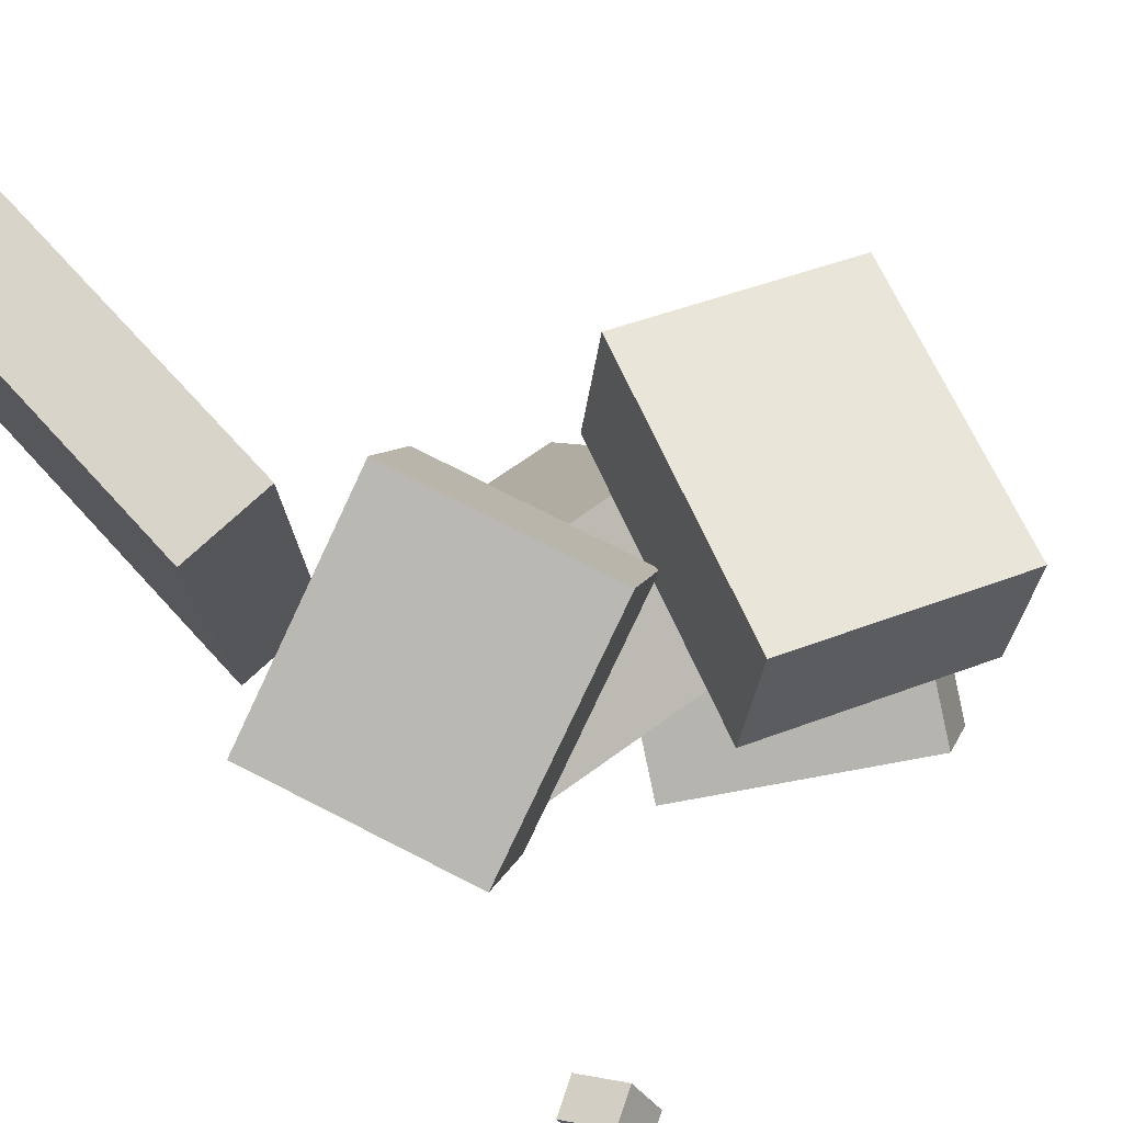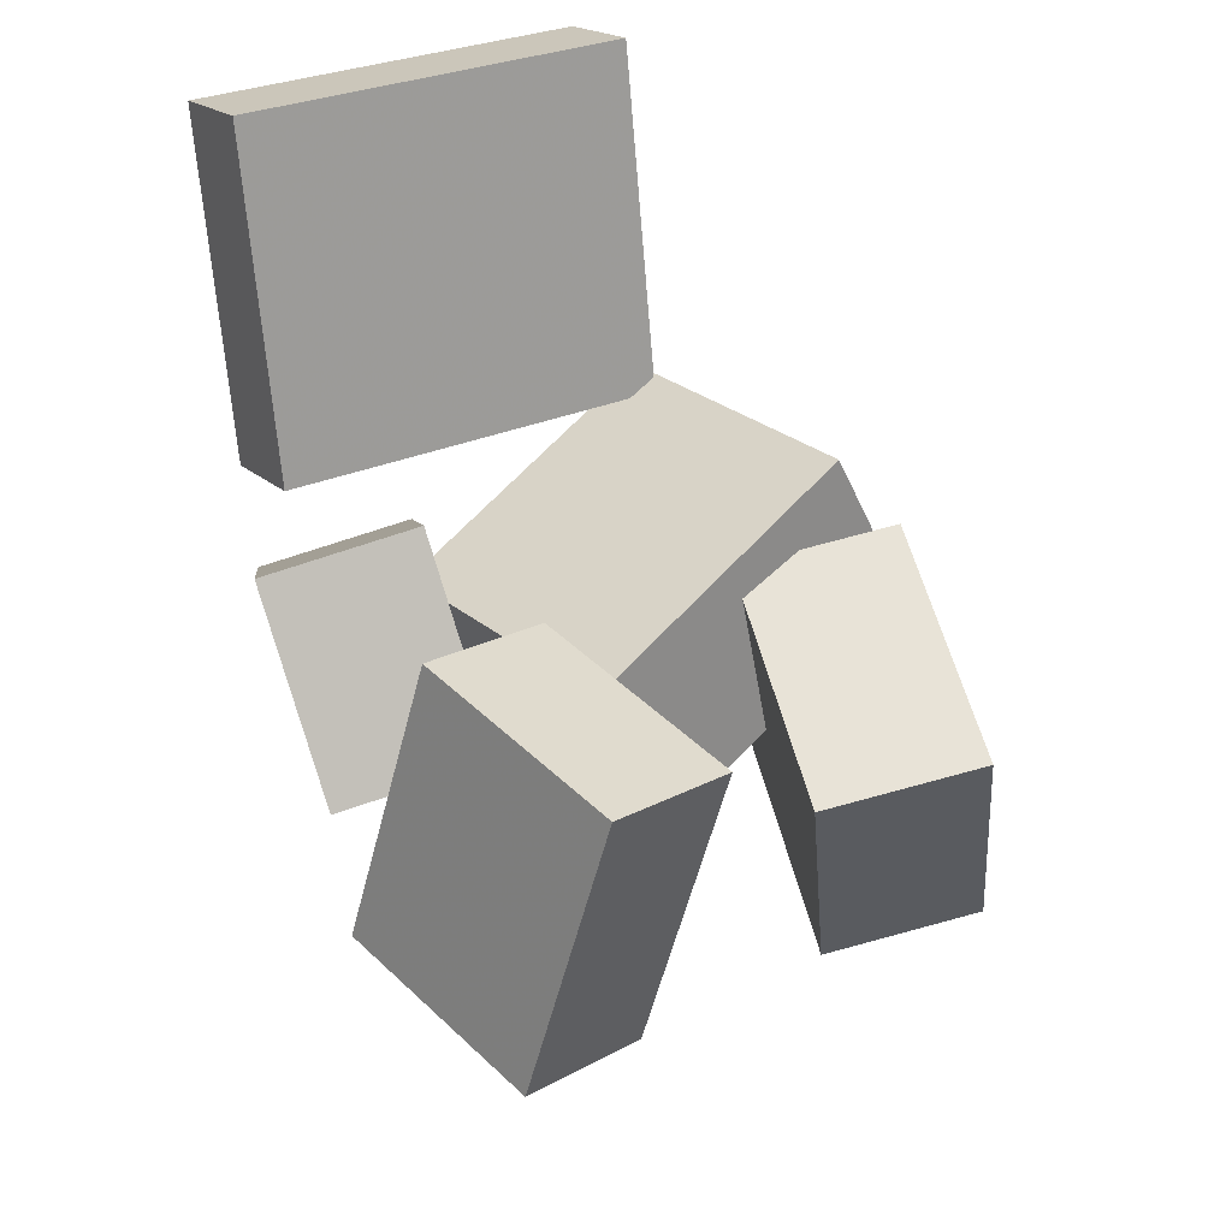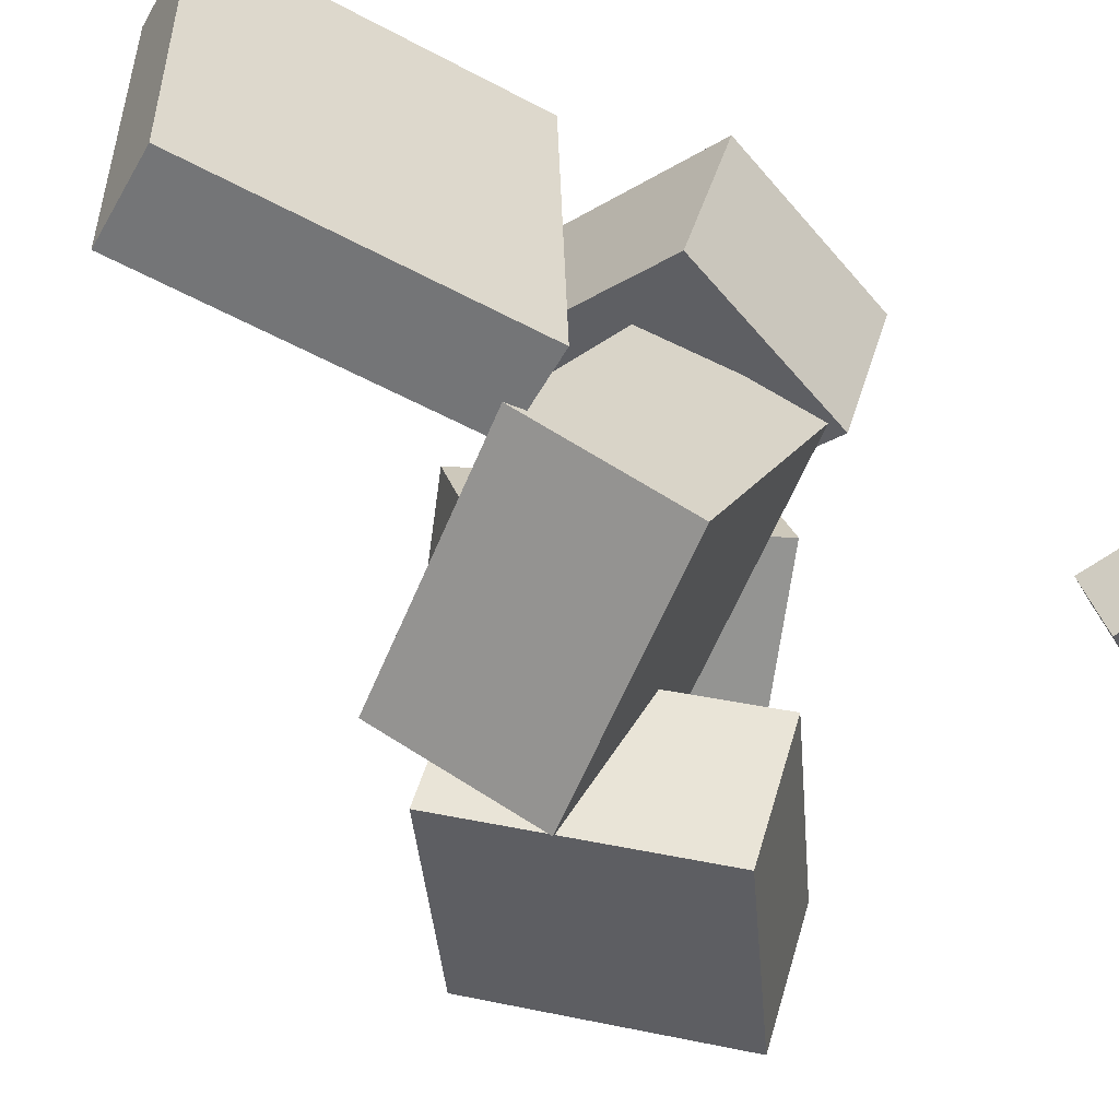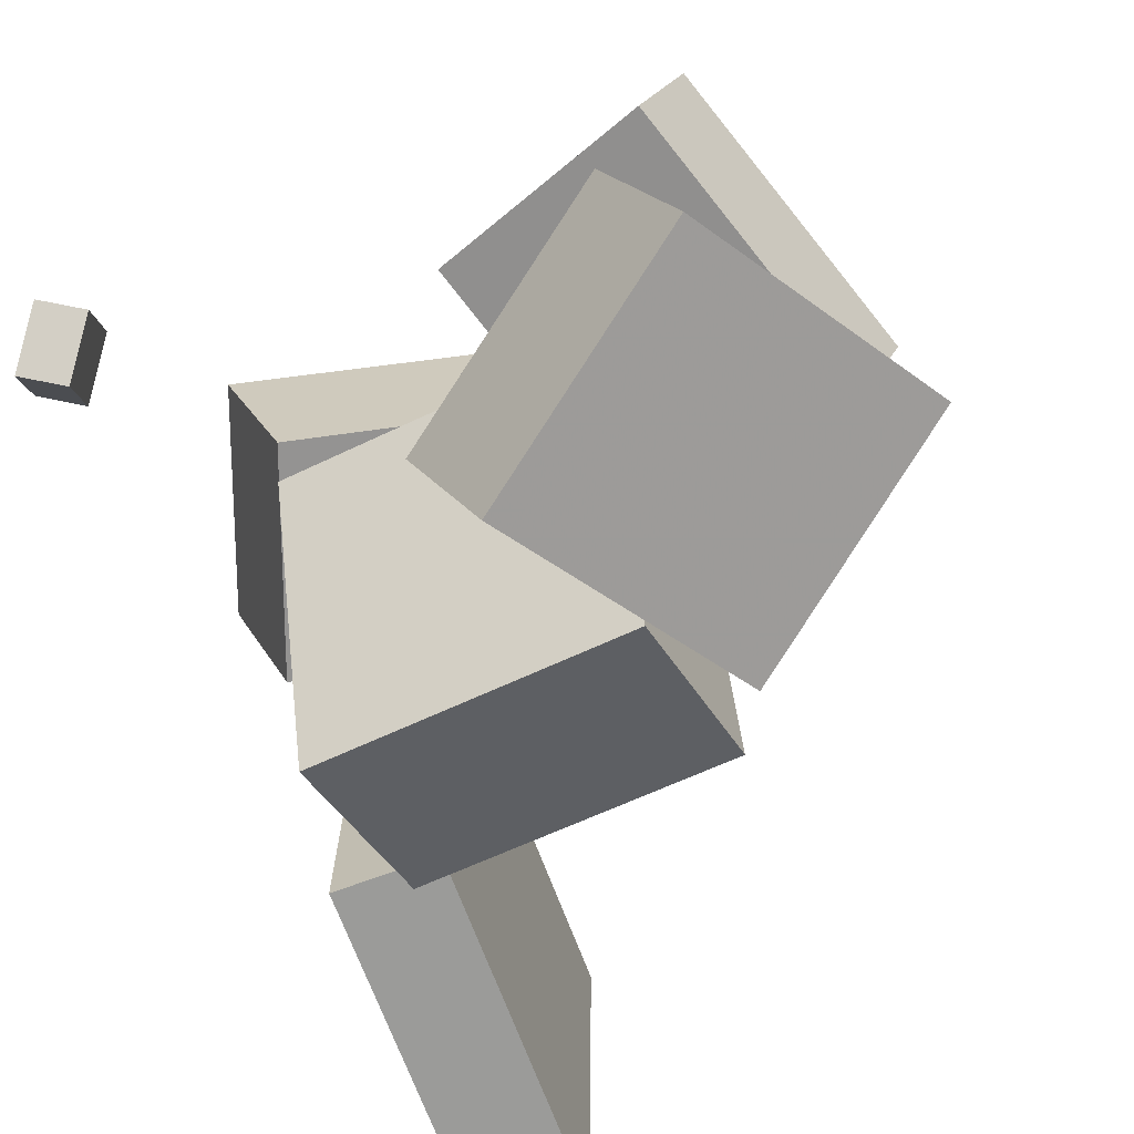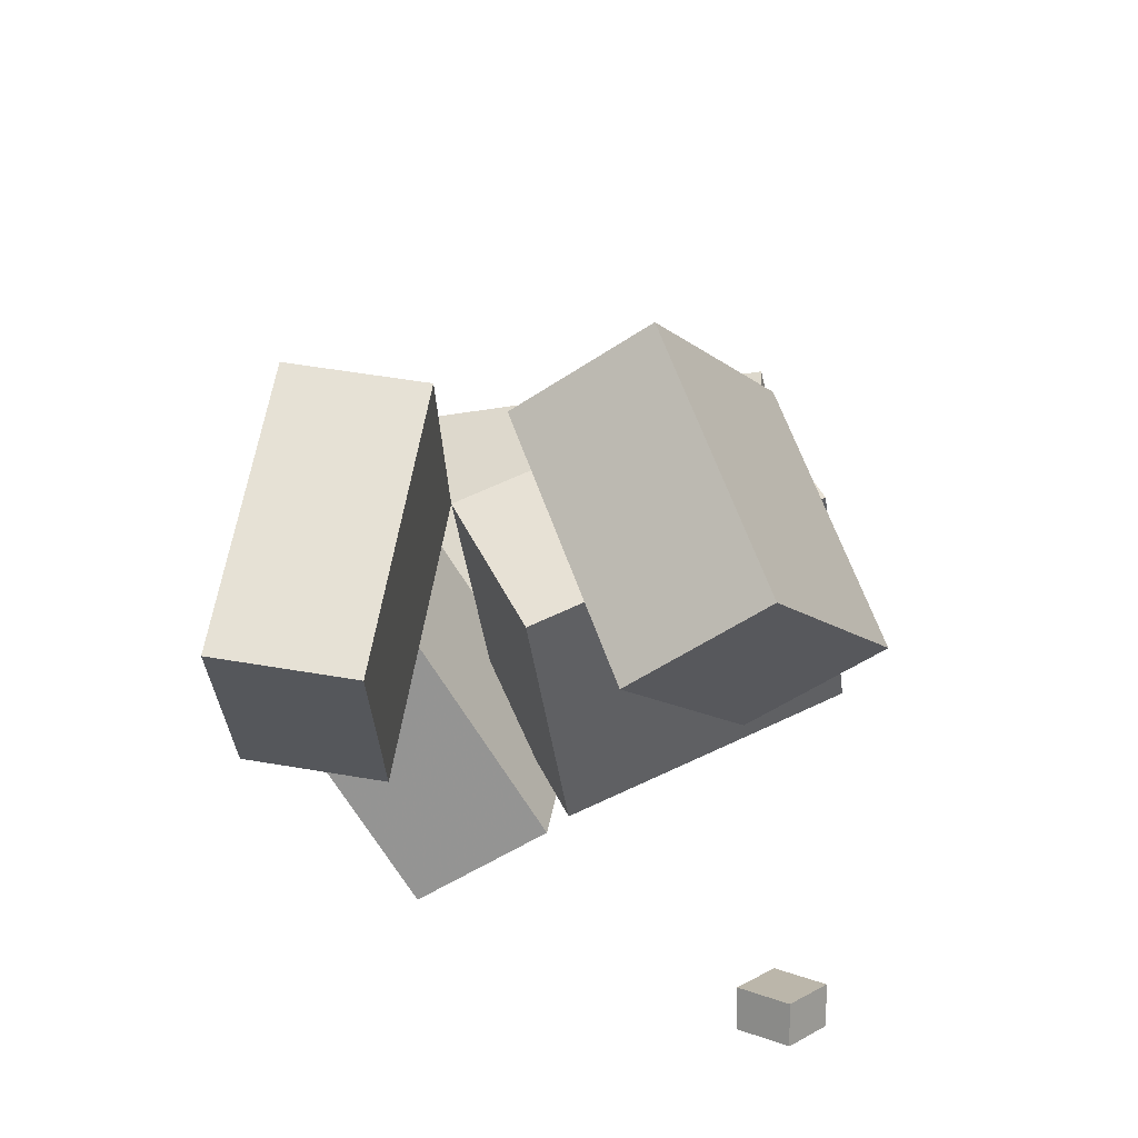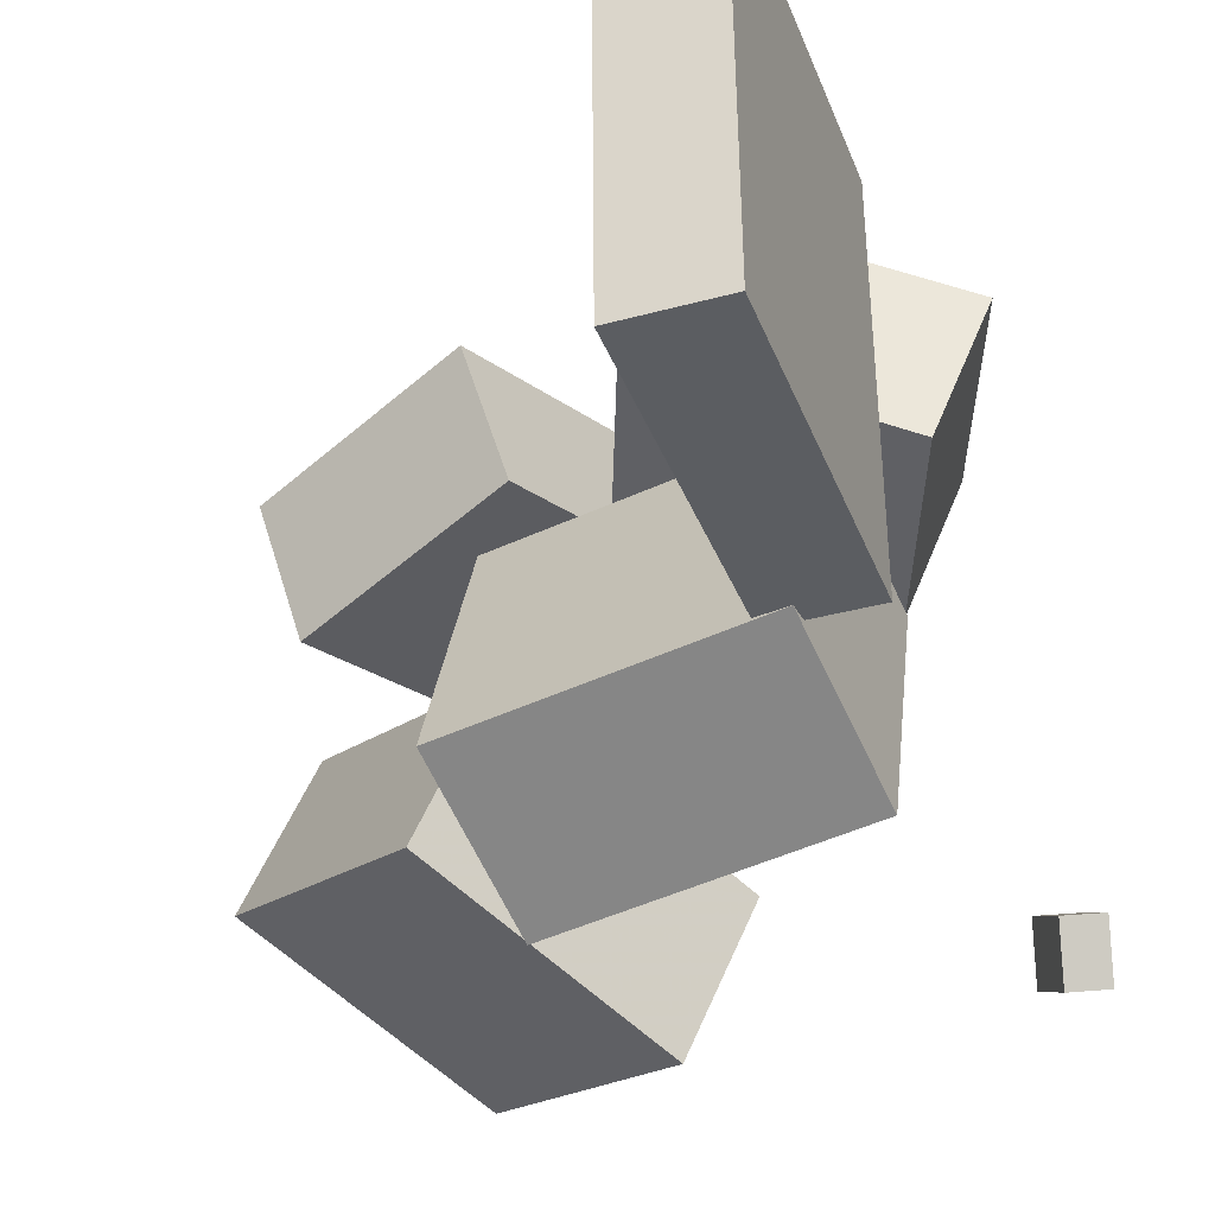
<metadata>
{"format":"obj","ext":"obj","renderer":"f3d","projection":"perspective","resolution":1024,"background":"white","views":[{"elev":75.7,"azim":-31.0,"up":"+Z"},{"elev":33.1,"azim":57.9,"up":"+Y"},{"elev":-57.2,"azim":-108.0,"up":"+Z"},{"elev":-68.1,"azim":32.2,"up":"+Z"},{"elev":-36.5,"azim":103.4,"up":"+Y"},{"elev":-37.5,"azim":-149.1,"up":"+Z"}]}
</metadata>
<code>
v 0.06065 -0.05291 -0.2066
v 0.09091 -0.1521 0.00461
v -0.1605 -0.07303 -0.1843
v -0.1303 -0.1722 0.02685
v 0.05533 0.07059 -0.1478
v 0.08559 -0.02863 0.06339
v -0.1659 0.05047 -0.1256
v -0.1356 -0.04875 0.08563
f 1.0 7.0 5.0
f 1.0 3.0 7.0
f 1.0 4.0 3.0
f 1.0 2.0 4.0
f 3.0 8.0 7.0
f 3.0 4.0 8.0
f 5.0 7.0 8.0
f 5.0 8.0 6.0
f 1.0 5.0 6.0
f 1.0 6.0 2.0
f 2.0 6.0 8.0
f 2.0 8.0 4.0
v 0.01143 -0.2127 0.1251
v 0.03658 -0.1933 0.2296
v 0.04031 0.008289 0.07702
v 0.06546 0.02772 0.1815
v 0.1811 -0.2425 0.08977
v 0.2063 -0.2231 0.1943
v 0.21 -0.02156 0.04174
v 0.2352 -0.002131 0.1462
f 9.0 15.0 13.0
f 9.0 11.0 15.0
f 9.0 12.0 11.0
f 9.0 10.0 12.0
f 11.0 16.0 15.0
f 11.0 12.0 16.0
f 13.0 15.0 16.0
f 13.0 16.0 14.0
f 9.0 13.0 14.0
f 9.0 14.0 10.0
f 10.0 14.0 16.0
f 10.0 16.0 12.0
v -0.2113 0.02562 -0.125
v -0.2135 0.0336 0.174
v -0.2634 0.2786 -0.1322
v -0.2656 0.2866 0.1669
v -0.1392 0.04047 -0.1249
v -0.1414 0.04846 0.1742
v -0.1913 0.2934 -0.132
v -0.1935 0.3014 0.167
f 17.0 23.0 21.0
f 17.0 19.0 23.0
f 17.0 20.0 19.0
f 17.0 18.0 20.0
f 19.0 24.0 23.0
f 19.0 20.0 24.0
f 21.0 23.0 24.0
f 21.0 24.0 22.0
f 17.0 21.0 22.0
f 17.0 22.0 18.0
f 18.0 22.0 24.0
f 18.0 24.0 20.0
v -0.1199 -0.1906 0.04129
v -0.1551 -0.2146 0.1517
v -0.2086 -0.04957 0.04377
v -0.2437 -0.07361 0.1542
v 0.03198 -0.09631 0.1102
v -0.003159 -0.1203 0.2206
v -0.05668 0.04473 0.1127
v -0.09183 0.02069 0.2231
f 25.0 31.0 29.0
f 25.0 27.0 31.0
f 25.0 28.0 27.0
f 25.0 26.0 28.0
f 27.0 32.0 31.0
f 27.0 28.0 32.0
f 29.0 31.0 32.0
f 29.0 32.0 30.0
f 25.0 29.0 30.0
f 25.0 30.0 26.0
f 26.0 30.0 32.0
f 26.0 32.0 28.0
v -0.1401 -0.3758 -0.1302
v -0.1504 -0.3531 -0.09161
v -0.1682 -0.3492 -0.1534
v -0.1785 -0.3265 -0.1148
v -0.1162 -0.3555 -0.1358
v -0.1265 -0.3328 -0.0972
v -0.1442 -0.3288 -0.159
v -0.1545 -0.3061 -0.1204
f 33.0 39.0 37.0
f 33.0 35.0 39.0
f 33.0 36.0 35.0
f 33.0 34.0 36.0
f 35.0 40.0 39.0
f 35.0 36.0 40.0
f 37.0 39.0 40.0
f 37.0 40.0 38.0
f 33.0 37.0 38.0
f 33.0 38.0 34.0
f 34.0 38.0 40.0
f 34.0 40.0 36.0
v -0.0168 -0.1849 -0.1279
v 0.04729 0.006823 -0.06729
v 0.02505 -0.164 -0.2381
v 0.08914 0.02769 -0.1775
v 0.1583 -0.26 -0.07565
v 0.2224 -0.06825 -0.015
v 0.2001 -0.2391 -0.1858
v 0.2642 -0.04739 -0.1252
f 41.0 47.0 45.0
f 41.0 43.0 47.0
f 41.0 44.0 43.0
f 41.0 42.0 44.0
f 43.0 48.0 47.0
f 43.0 44.0 48.0
f 45.0 47.0 48.0
f 45.0 48.0 46.0
f 41.0 45.0 46.0
f 41.0 46.0 42.0
f 42.0 46.0 48.0
f 42.0 48.0 44.0

</code>
